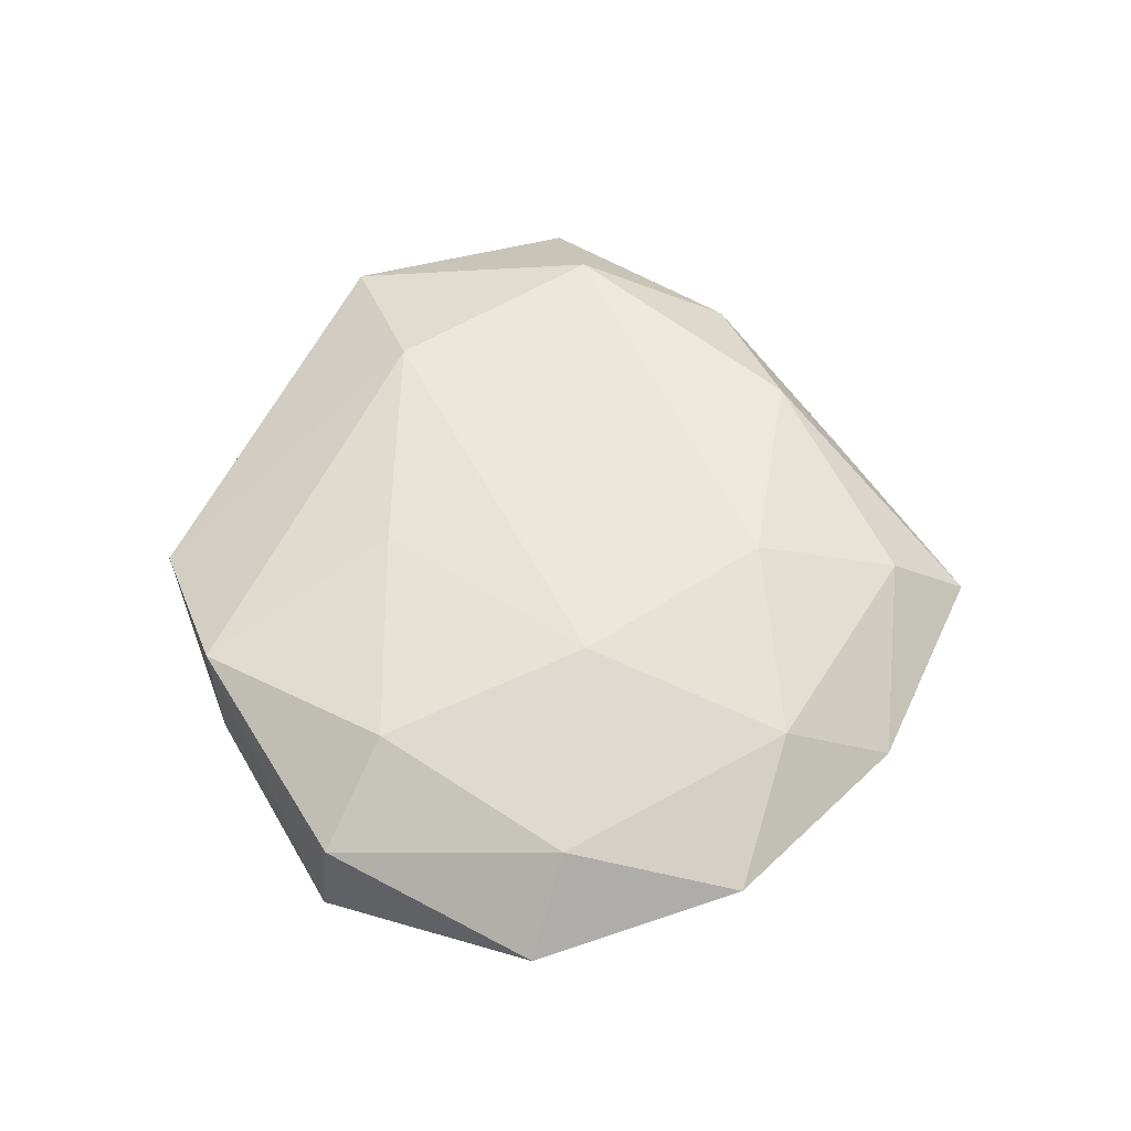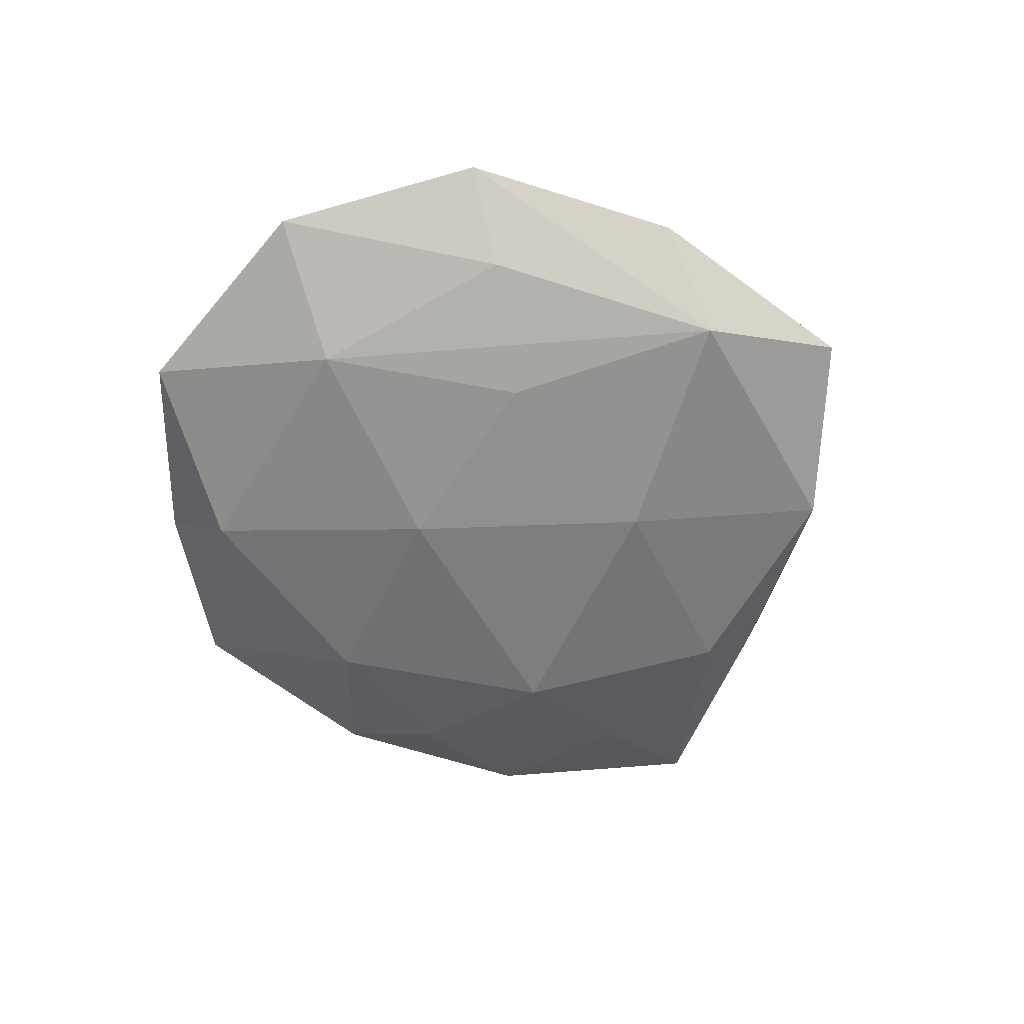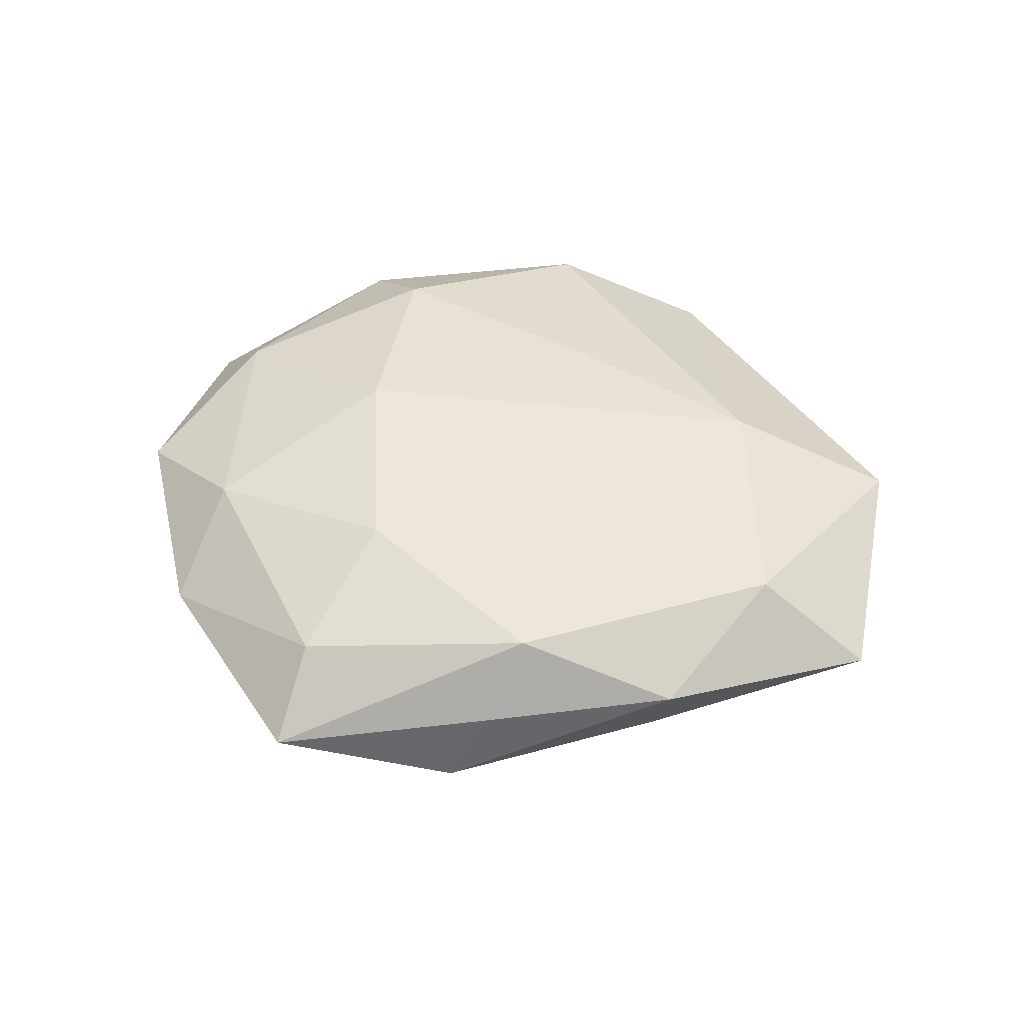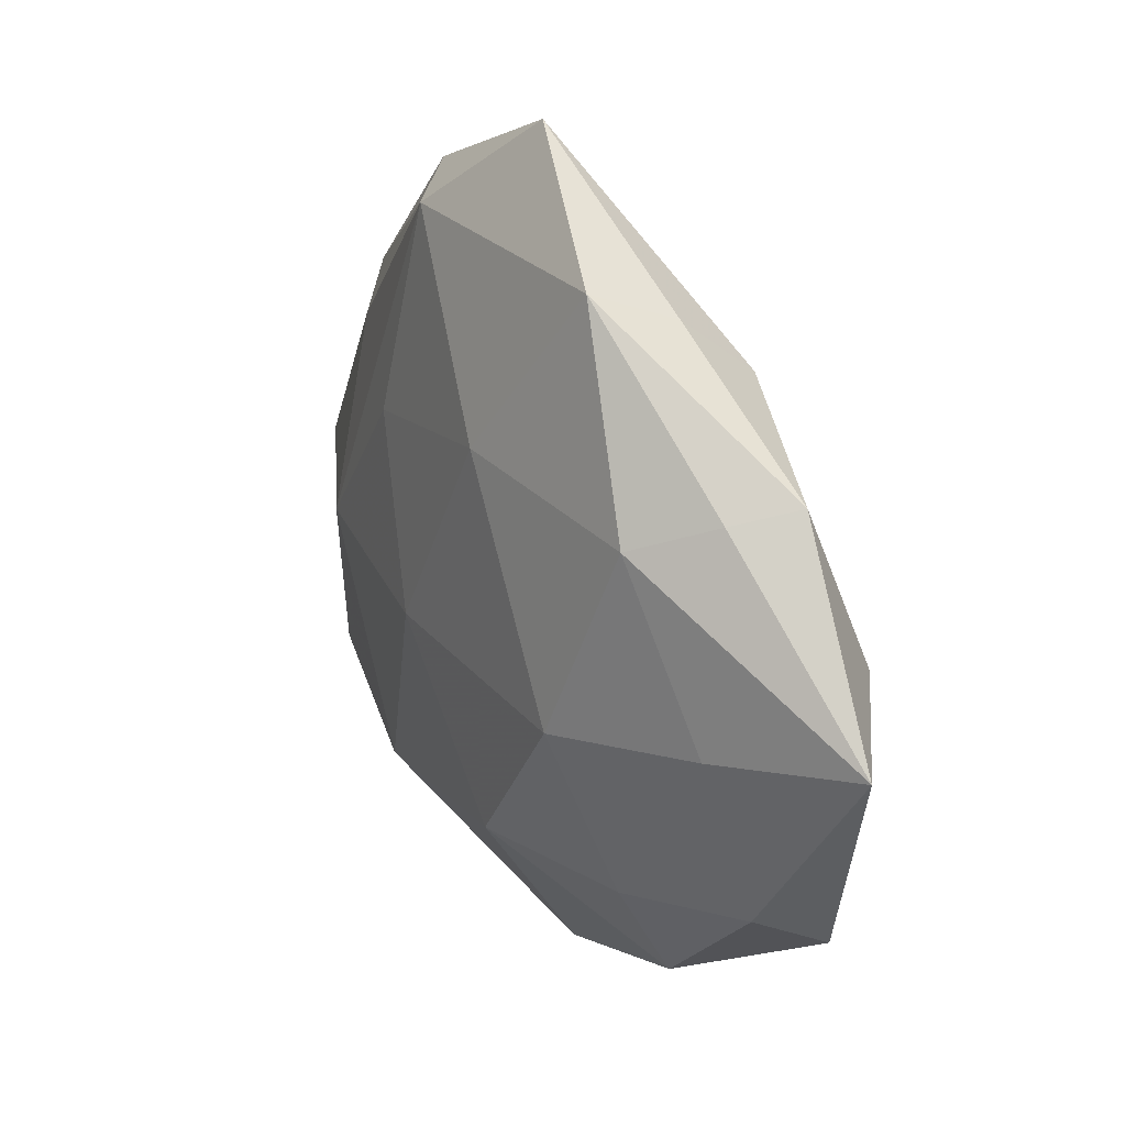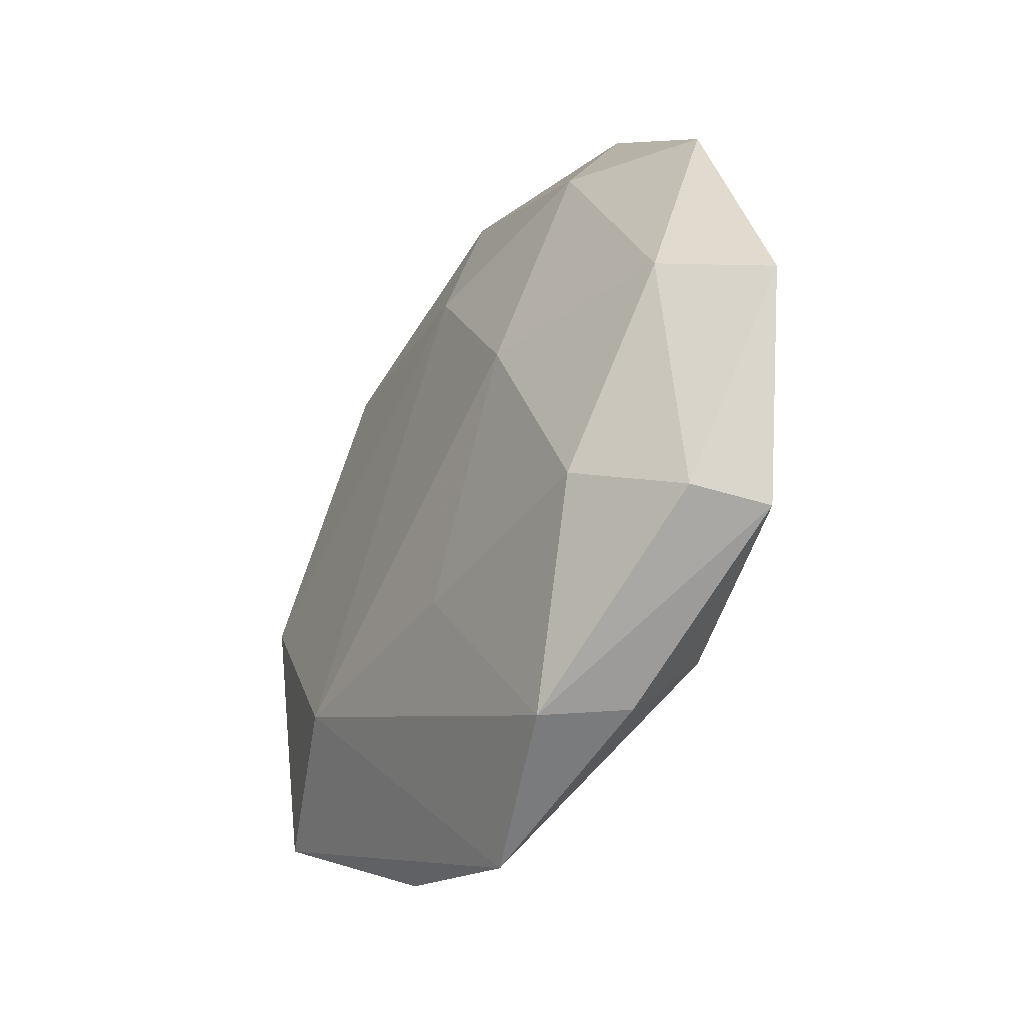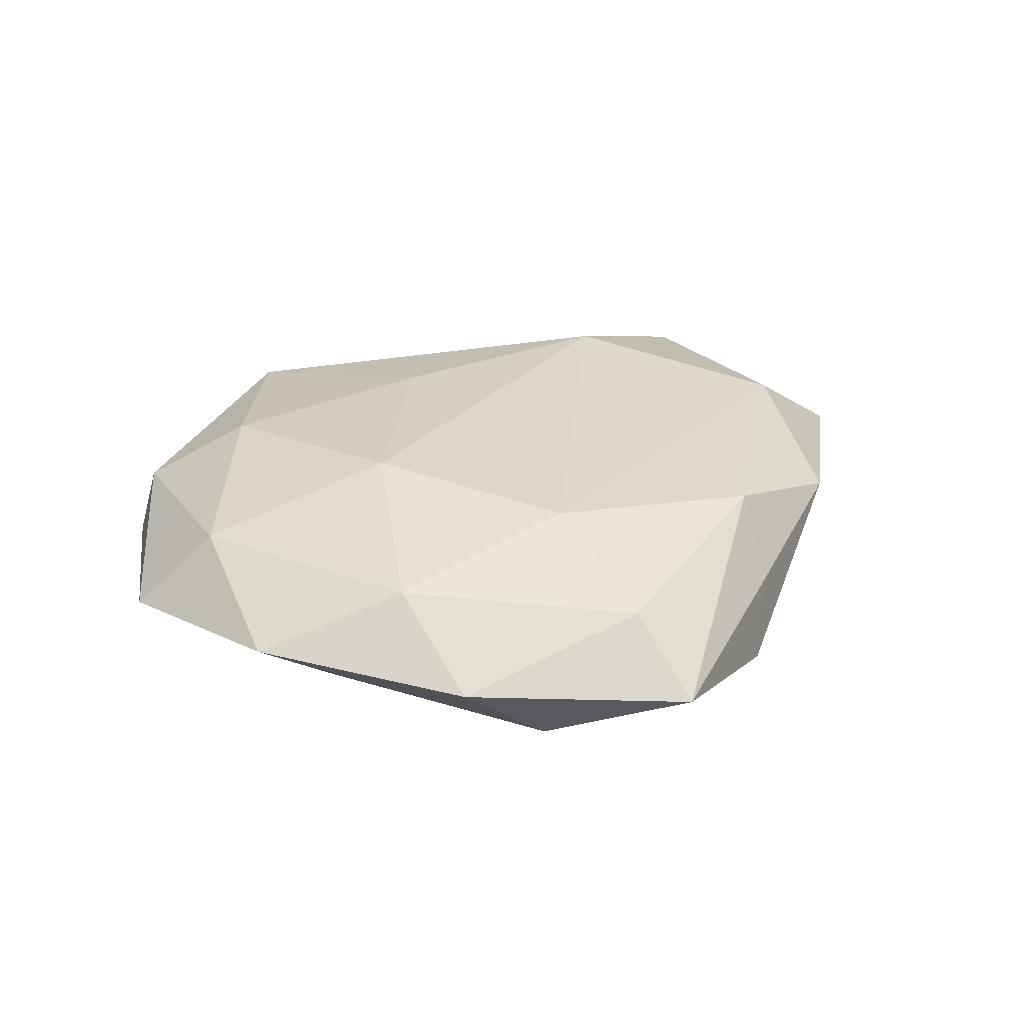
<metadata>
{"format":"obj","ext":"obj","renderer":"f3d","projection":"perspective","resolution":1024,"background":"white","views":[{"elev":56.8,"azim":90.0,"up":"+Z"},{"elev":-56.3,"azim":119.0,"up":"+Z"},{"elev":45.2,"azim":-146.9,"up":"+Z"},{"elev":27.1,"azim":-121.8,"up":"+Y"},{"elev":-39.2,"azim":59.2,"up":"+Y"},{"elev":29.8,"azim":151.0,"up":"+Z"}]}
</metadata>
<code>
v 0.02191 0.02142 0.007055
v 0.01513 0.003261 0.01076
v -0.01326 0.03117 -0.005901
v 0.0009782 0.04038 -0.001078
v 0.01612 -0.03097 -0.001675
v -0.03265 -0.01655 -0.002375
v 0.02735 0.01544 -0.003878
v -0.03022 -0.001917 -0.005922
v 0.01177 0.0312 -0.006502
v 0.03341 0.001215 0.006207
v -0.01984 -0.01468 0.009846
v 0.007824 -0.004625 -0.01116
v 0.02304 -0.01522 0.008631
v -0.02287 0.01394 -0.008805
v -0.01645 -0.004352 -0.01179
v 0.003449 0.01953 0.009694
v -0.002705 0.01519 -0.01036
v 0.01617 -0.02395 -0.008382
v -0.01647 0.02285 0.007895
v 0.02798 -0.003702 -0.00751
v -0.03429 -0.02006 0.004331
v -0.03025 0.01764 0.003165
v 0.00259 0.03298 0.005202
v 0.01589 0.01126 -0.008466
v -0.001327 -0.03759 0.0005882
v -0.04293 0.0007321 0.000587
v -0.01972 -0.01968 -0.006597
v -0.02799 0.01666 -0.002795
v 0.02051 0.0315 0.0006695
v 0.03174 -0.02013 0.002776
v 0.01282 -0.03209 0.005497
v -0.03261 0.003303 0.008179
v 0.03345 -0.02073 -0.003987
v -0.01567 0.02839 0.001182
v 0.002127 -0.01531 0.00946
v -0.01932 -0.02983 -0.001011
v 0.04058 -0.001562 -0.0009627
v -0.003953 -0.02066 -0.01023
v 0.03523 0.01718 0.002167
f 4 29 9
f 9 3 4
f 9 29 39
f 37 39 10
f 26 6 21
f 4 3 34
f 3 22 34
f 26 14 8
f 8 14 15
f 8 6 26
f 15 6 8
f 28 14 26
f 3 14 28
f 26 22 28
f 28 22 3
f 7 39 37
f 7 9 39
f 39 29 1
f 1 10 39
f 38 18 25
f 11 21 25
f 25 21 36
f 36 21 6
f 36 38 25
f 12 38 15
f 18 38 12
f 13 10 2
f 10 1 2
f 1 16 2
f 35 13 2
f 2 11 35
f 2 16 11
f 27 36 6
f 38 36 27
f 27 6 15
f 15 38 27
f 17 12 15
f 15 14 17
f 17 14 3
f 3 9 17
f 9 7 20
f 20 7 37
f 37 33 20
f 18 12 20
f 20 33 18
f 31 13 35
f 35 11 31
f 31 11 25
f 25 18 5
f 18 33 5
f 5 31 25
f 33 31 5
f 11 16 32
f 32 22 26
f 26 21 32
f 21 11 32
f 23 16 1
f 23 29 4
f 23 1 29
f 9 20 24
f 24 20 12
f 24 17 9
f 12 17 24
f 13 31 30
f 30 31 33
f 30 33 37
f 37 10 30
f 30 10 13
f 19 32 16
f 16 23 19
f 22 32 19
f 19 34 22
f 4 34 19
f 19 23 4

</code>
